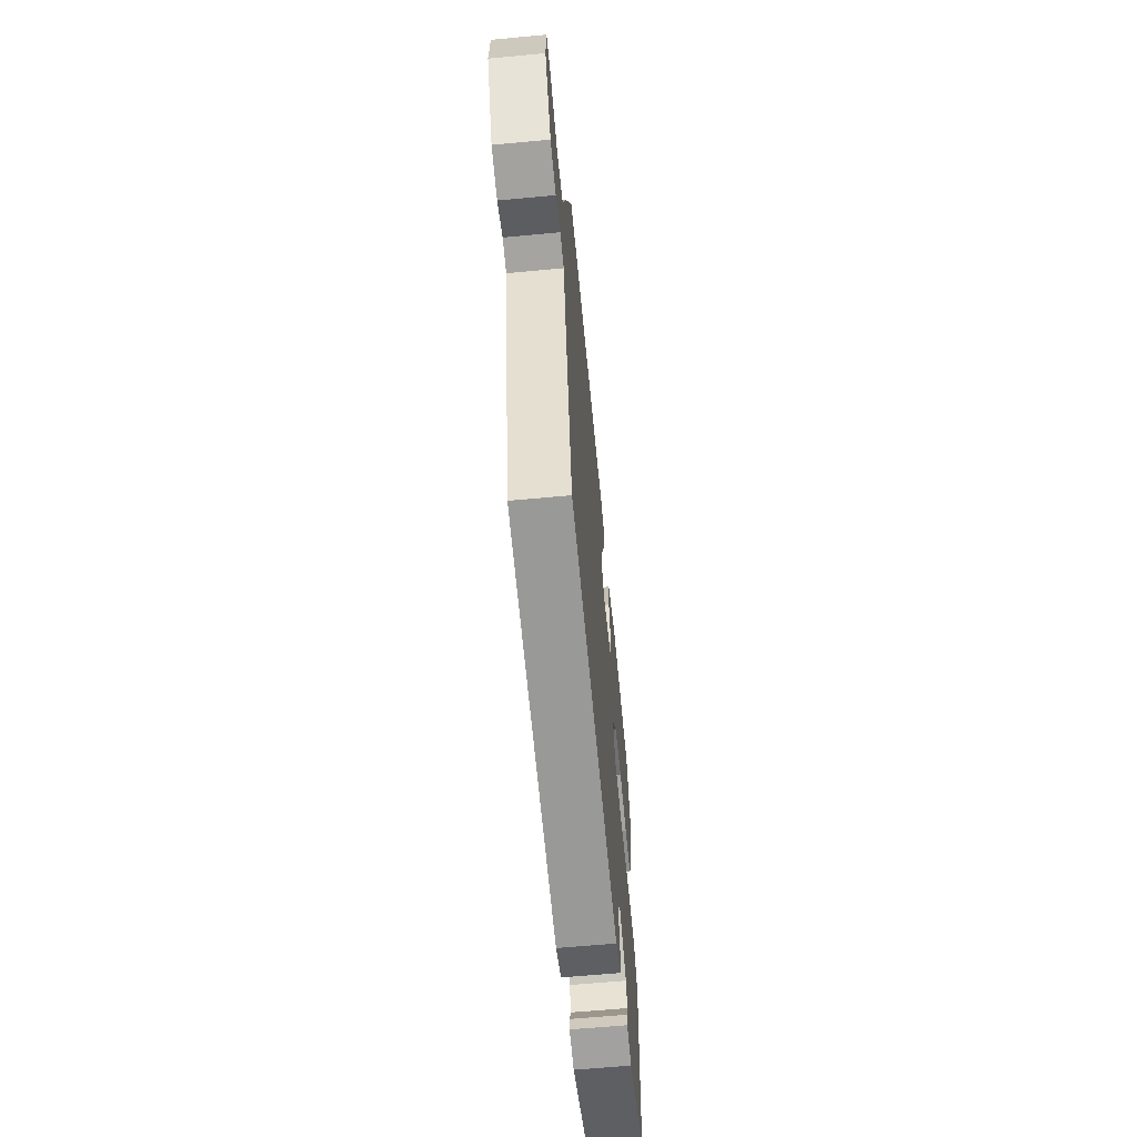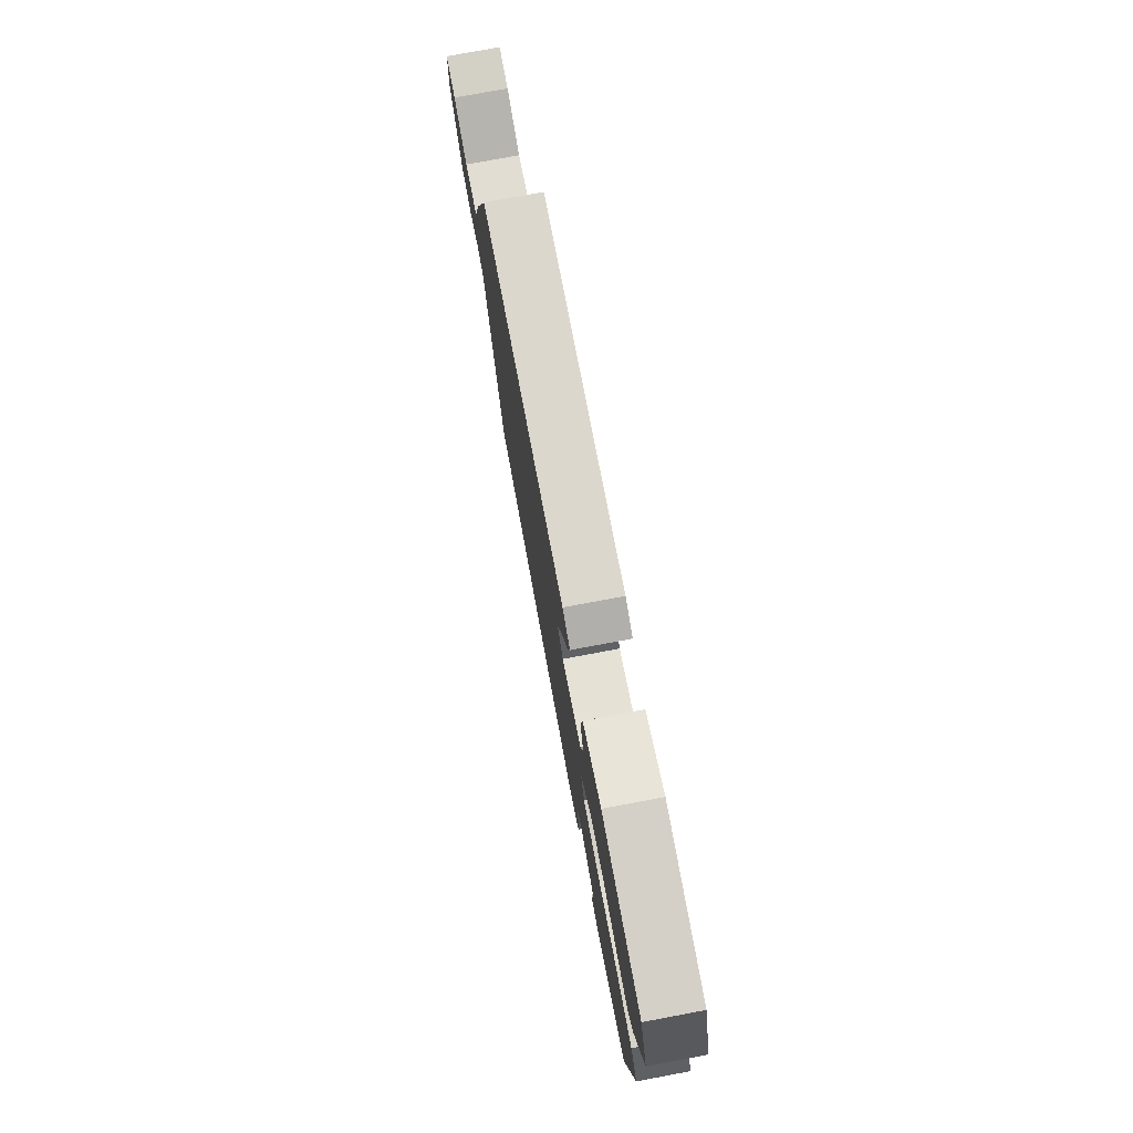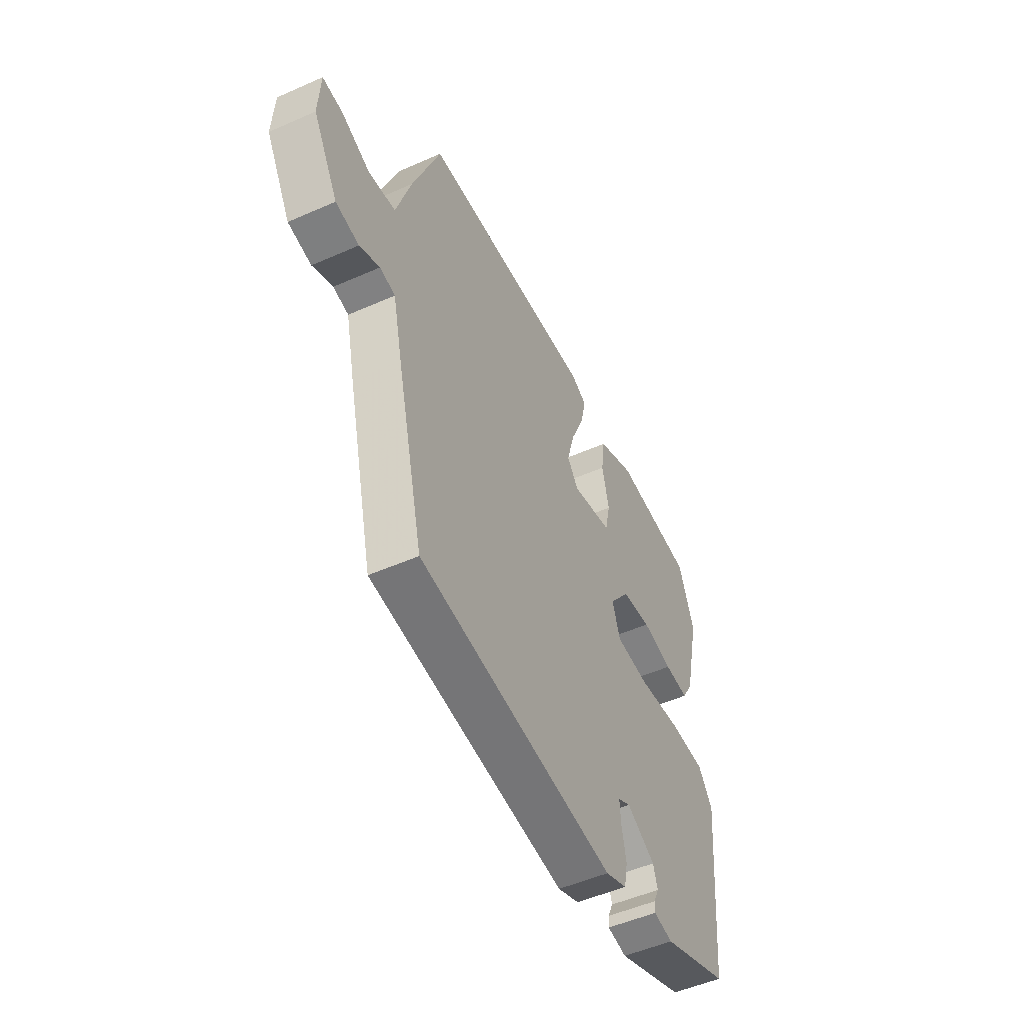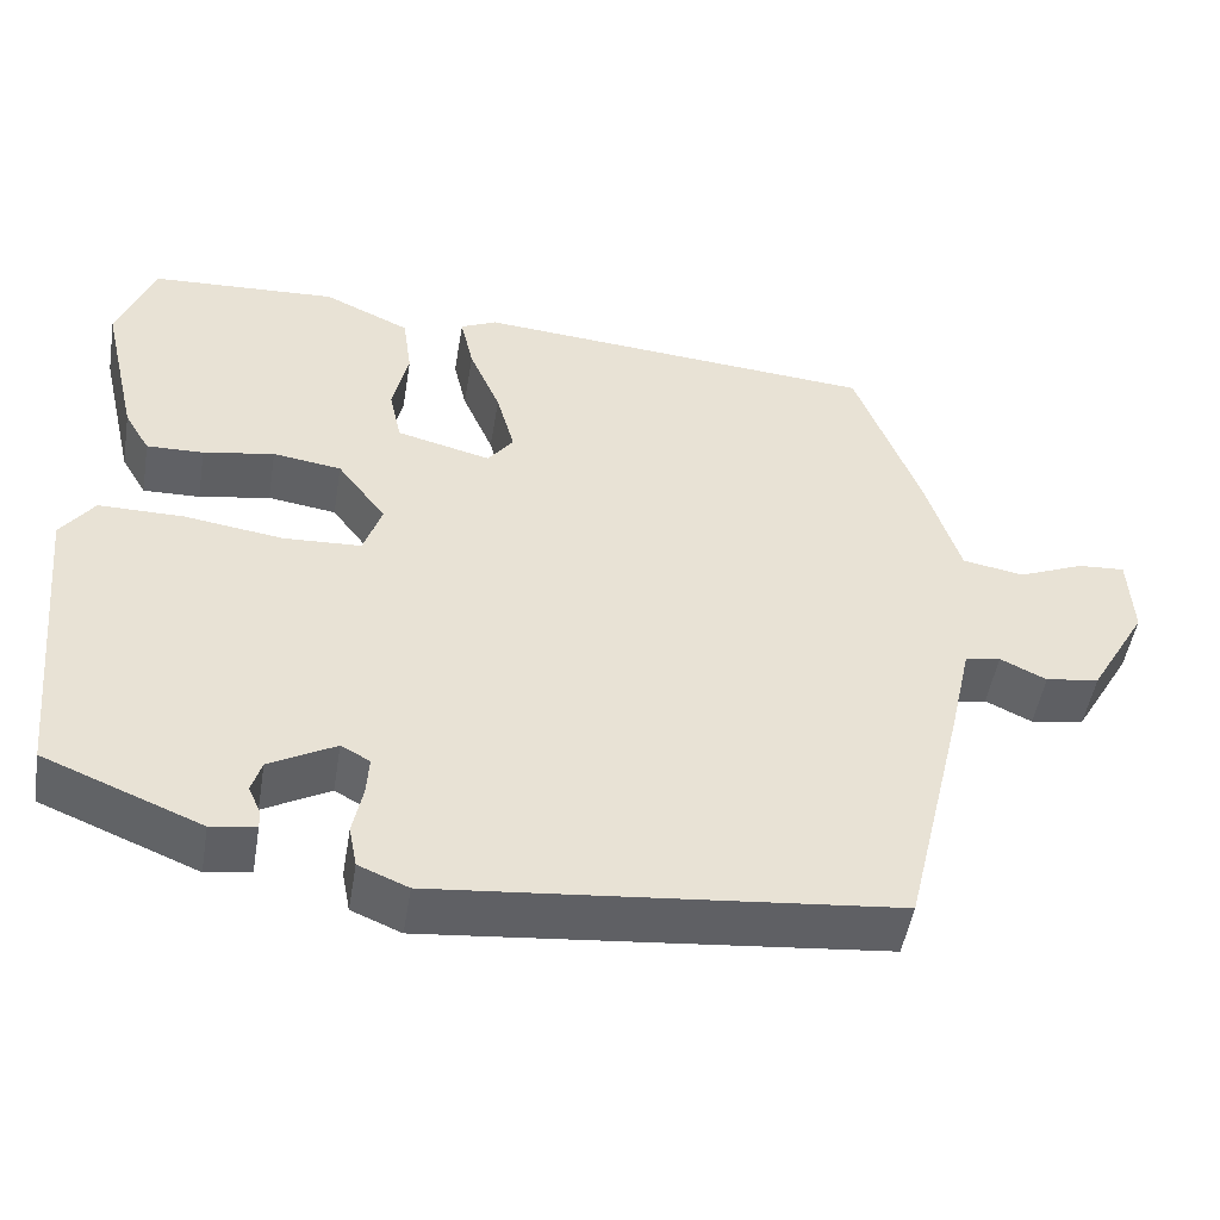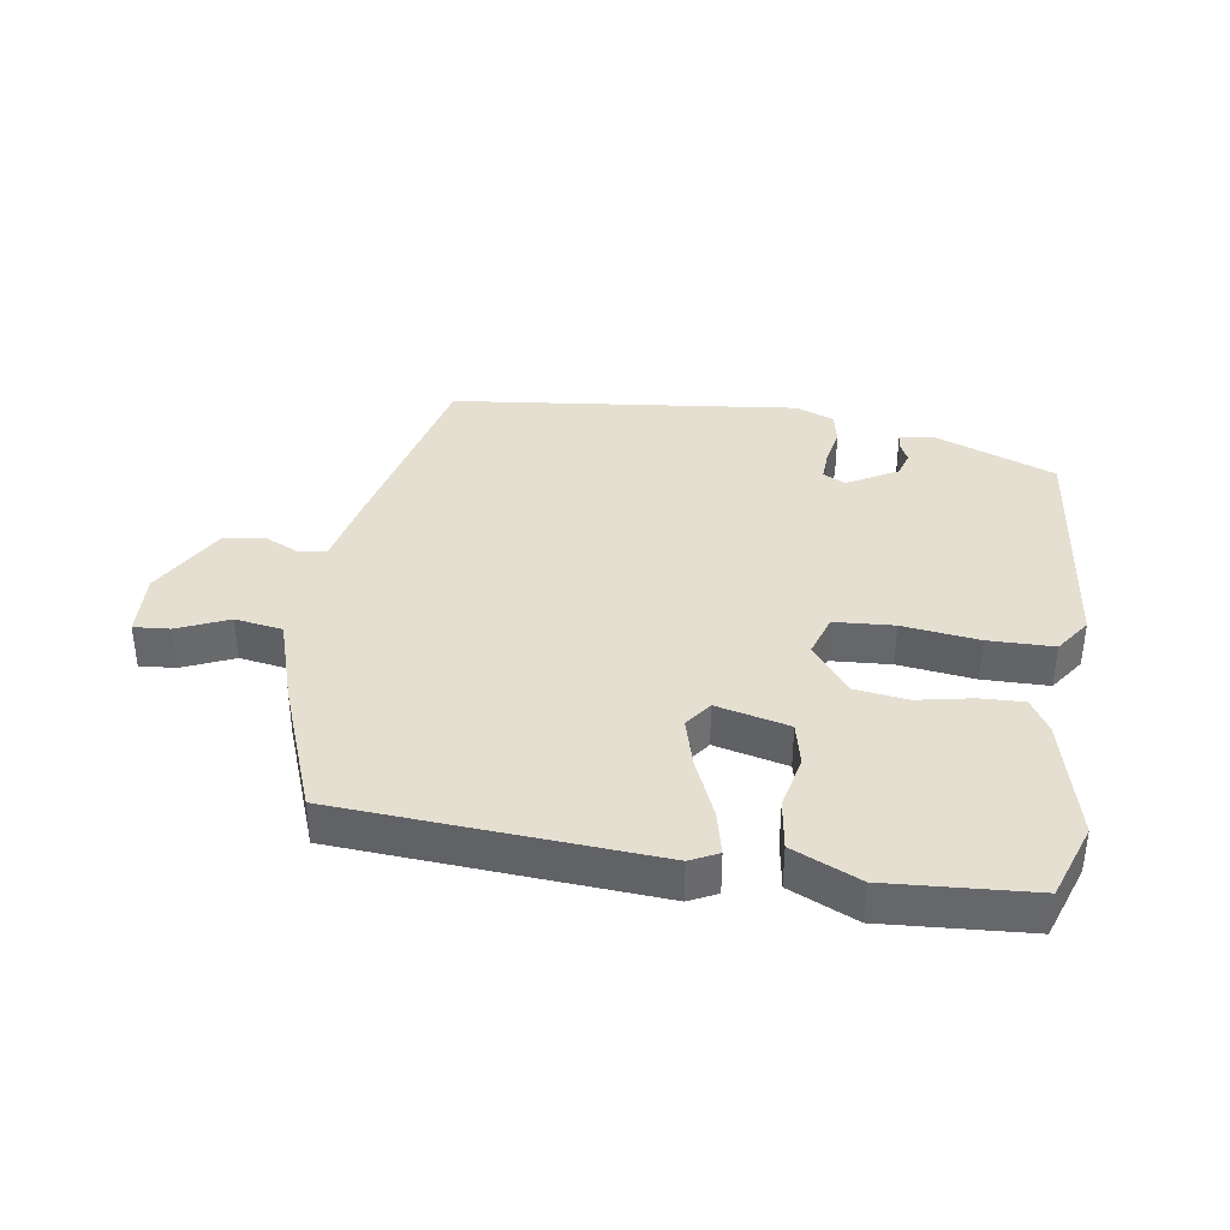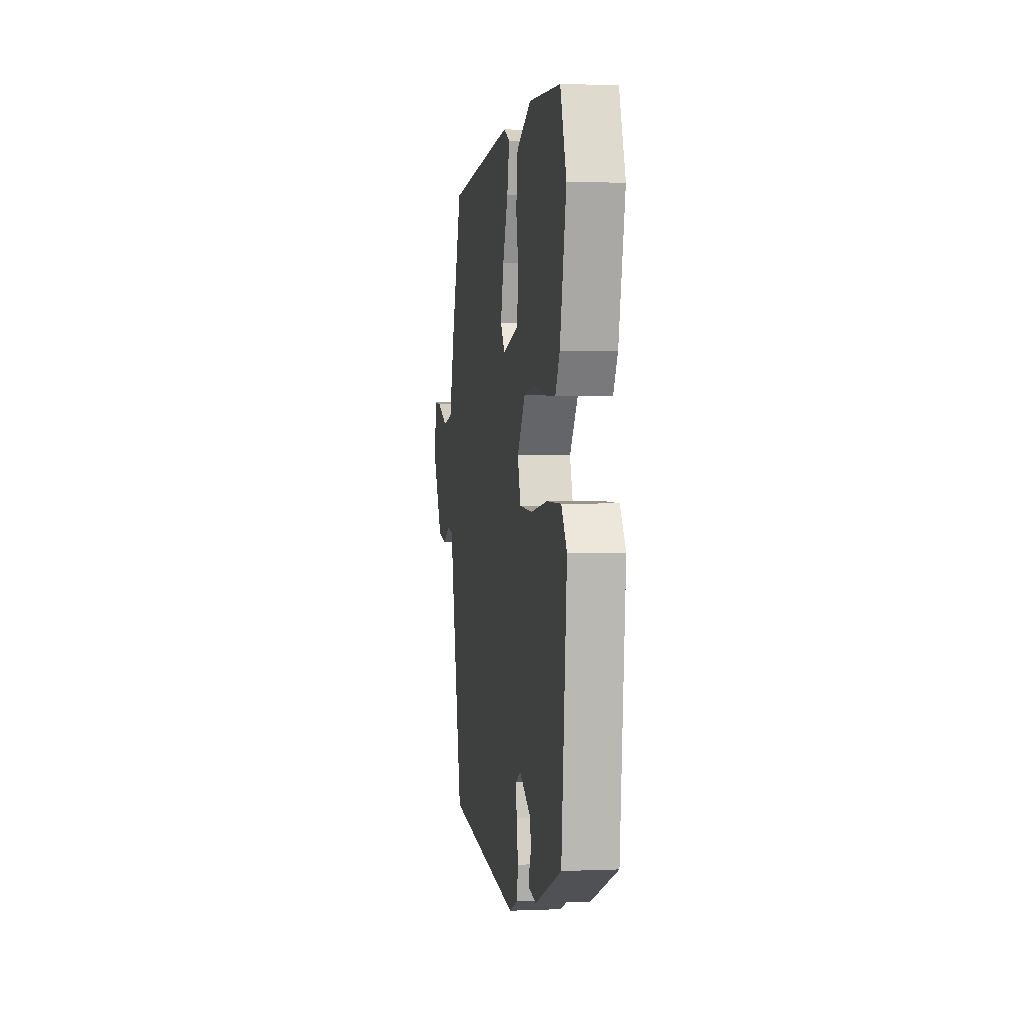
<metadata>
{"format":"obj","ext":"obj","renderer":"f3d","projection":"perspective","resolution":1024,"background":"white","views":[{"elev":-63.0,"azim":-84.6,"up":"+Z"},{"elev":77.1,"azim":79.4,"up":"+Z"},{"elev":-51.5,"azim":-64.4,"up":"+Z"},{"elev":-49.8,"azim":170.5,"up":"+Z"},{"elev":37.4,"azim":8.1,"up":"+Y"},{"elev":1.9,"azim":81.5,"up":"+Z"}]}
</metadata>
<code>
v 0.494 0.07 0.518
v 0.537 0.07 0.399
v 0.492 0.07 0.206
v 0.461 0.07 0.153
v 0.392 0.07 0.155
v 0.306 0.07 0.171
v 0.223 0.07 0.159
v 0.164 0.07 0.08
v 0.186 0.07 0.014
v 0.28 0.07 0.009
v 0.4 0.07 0.026
v 0.503 0.07 0.026
v 0.543 0.07 -0.03
v 0.505 0.07 -0.408
v 0.315 0.07 -0.485
v 0.261 0.07 -0.476
v 0.262 0.07 -0.454
v 0.277 0.07 -0.421
v 0.265 0.07 -0.381
v 0.185 0.07 -0.337
v 0.15 0.07 -0.356
v 0.153 0.07 -0.404
v 0.165 0.07 -0.464
v 0.155 0.07 -0.515
v 0.095 0.07 -0.54
v -0.453 0.07 -0.483
v -0.528 0.07 -0.17
v -0.554 0.07 -0.053
v -0.597 0.07 -0.045
v -0.653 0.07 -0.072
v -0.718 0.07 -0.061
v -0.788 0.07 0.061
v -0.783 0.07 0.164
v -0.726 0.07 0.16
v -0.646 0.07 0.126
v -0.571 0.07 0.139
v -0.529 0.07 0.275
v -0.451 0.07 0.486
v 0.041 0.07 0.525
v 0.085 0.07 0.504
v 0.069 0.07 0.433
v 0.031 0.07 0.343
v 0.009 0.07 0.262
v 0.04 0.07 0.22
v 0.154 0.07 0.249
v 0.169 0.07 0.318
v 0.15 0.07 0.403
v 0.161 0.07 0.482
v 0.266 0.07 0.531
v 0.494 0 0.518
v 0.537 0 0.399
v 0.492 0 0.206
v 0.461 0 0.153
v 0.392 0 0.155
v 0.306 0 0.171
v 0.223 0 0.159
v 0.164 0 0.08
v 0.186 0 0.014
v 0.28 0 0.009
v 0.4 0 0.026
v 0.503 0 0.026
v 0.543 0 -0.03
v 0.505 0 -0.408
v 0.315 0 -0.485
v 0.261 0 -0.476
v 0.262 0 -0.454
v 0.277 0 -0.421
v 0.265 0 -0.381
v 0.185 0 -0.337
v 0.15 0 -0.356
v 0.153 0 -0.404
v 0.165 0 -0.464
v 0.155 0 -0.515
v 0.095 0 -0.54
v -0.453 0 -0.483
v -0.528 0 -0.17
v -0.554 0 -0.053
v -0.597 0 -0.045
v -0.653 0 -0.072
v -0.718 0 -0.061
v -0.788 0 0.061
v -0.783 0 0.164
v -0.726 0 0.16
v -0.646 0 0.126
v -0.571 0 0.139
v -0.529 0 0.275
v -0.451 0 0.486
v 0.041 0 0.525
v 0.085 0 0.504
v 0.069 0 0.433
v 0.031 0 0.343
v 0.009 0 0.262
v 0.04 0 0.22
v 0.154 0 0.249
v 0.169 0 0.318
v 0.15 0 0.403
v 0.161 0 0.482
v 0.266 0 0.531
f 4 5 6
f 3 4 6
f 2 3 6
f 1 2 6
f 49 1 6
f 48 49 6
f 47 48 6
f 46 47 6
f 45 46 6 7
f 44 45 7 8
f 40 41 42
f 39 40 42
f 38 39 42
f 37 38 42
f 36 37 42
f 36 42 43
f 33 34 35
f 32 33 35
f 31 32 35
f 30 31 35
f 29 30 35
f 28 29 35 36
f 28 36 43
f 27 28 43
f 26 27 43
f 25 26 43
f 24 25 43
f 23 24 43
f 22 23 43
f 16 17 18
f 15 16 18
f 14 15 18
f 13 14 18
f 12 13 18
f 12 18 19
f 11 12 19
f 10 11 19
f 9 10 19 20
f 9 20 21
f 8 9 21
f 44 8 21
f 21 22 43 44
f 55 54 53
f 55 53 52
f 55 52 51
f 55 51 50
f 55 50 98
f 55 98 97
f 55 97 96
f 55 96 95
f 56 55 95 94
f 57 56 94 93
f 91 90 89
f 91 89 88
f 91 88 87
f 91 87 86
f 91 86 85
f 92 91 85
f 84 83 82
f 84 82 81
f 84 81 80
f 84 80 79
f 84 79 78
f 85 84 78 77
f 92 85 77
f 92 77 76
f 92 76 75
f 92 75 74
f 92 74 73
f 92 73 72
f 92 72 71
f 67 66 65
f 67 65 64
f 67 64 63
f 67 63 62
f 67 62 61
f 68 67 61
f 68 61 60
f 68 60 59
f 69 68 59 58
f 70 69 58
f 70 58 57
f 70 57 93
f 93 92 71 70
f 1 50 51 2
f 2 51 52 3
f 3 52 53 4
f 4 53 54 5
f 5 54 55 6
f 6 55 56 7
f 7 56 57 8
f 8 57 58 9
f 9 58 59 10
f 10 59 60 11
f 11 60 61 12
f 12 61 62 13
f 13 62 63 14
f 14 63 64 15
f 15 64 65 16
f 16 65 66 17
f 17 66 67 18
f 18 67 68 19
f 19 68 69 20
f 20 69 70 21
f 21 70 71 22
f 22 71 72 23
f 23 72 73 24
f 24 73 74 25
f 25 74 75 26
f 26 75 76 27
f 27 76 77 28
f 28 77 78 29
f 29 78 79 30
f 30 79 80 31
f 31 80 81 32
f 32 81 82 33
f 33 82 83 34
f 34 83 84 35
f 35 84 85 36
f 36 85 86 37
f 37 86 87 38
f 38 87 88 39
f 39 88 89 40
f 40 89 90 41
f 41 90 91 42
f 42 91 92 43
f 43 92 93 44
f 44 93 94 45
f 45 94 95 46
f 46 95 96 47
f 47 96 97 48
f 48 97 98 49
f 49 98 50 1

</code>
